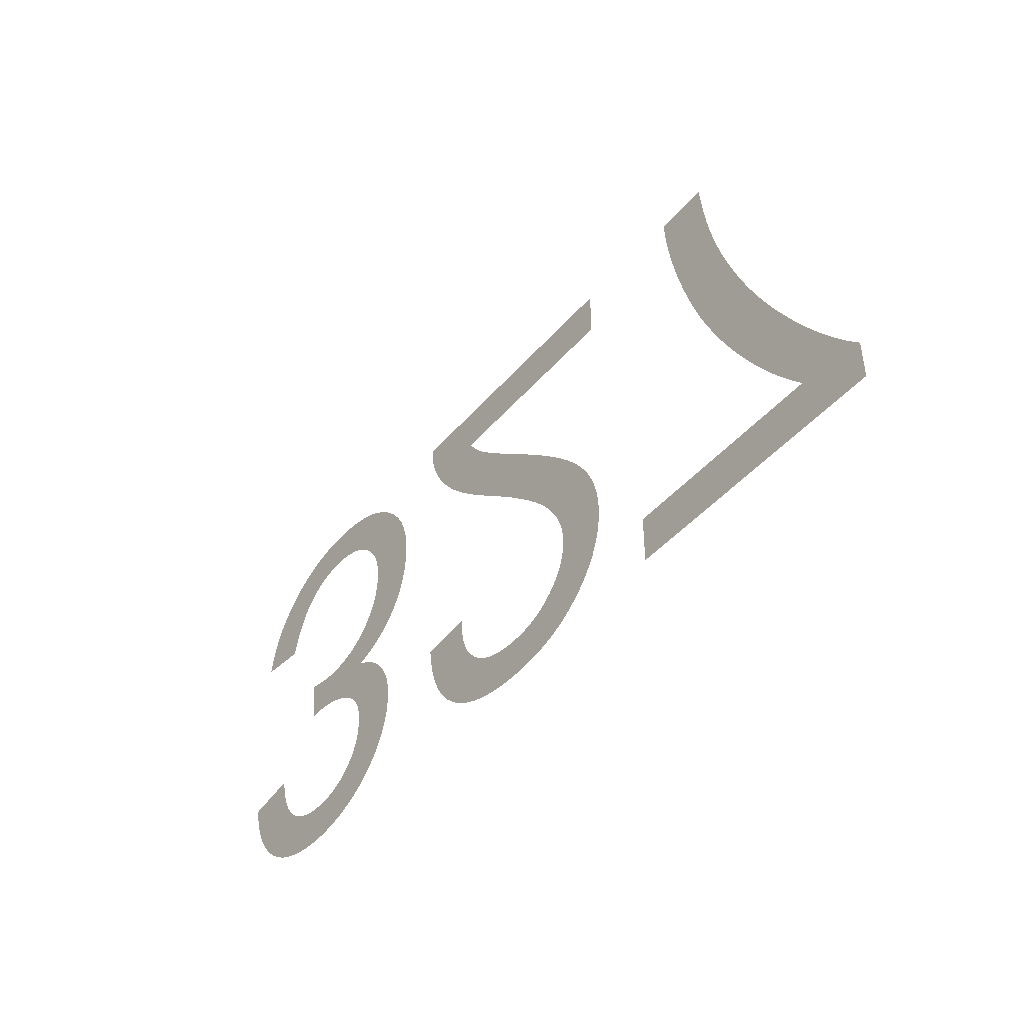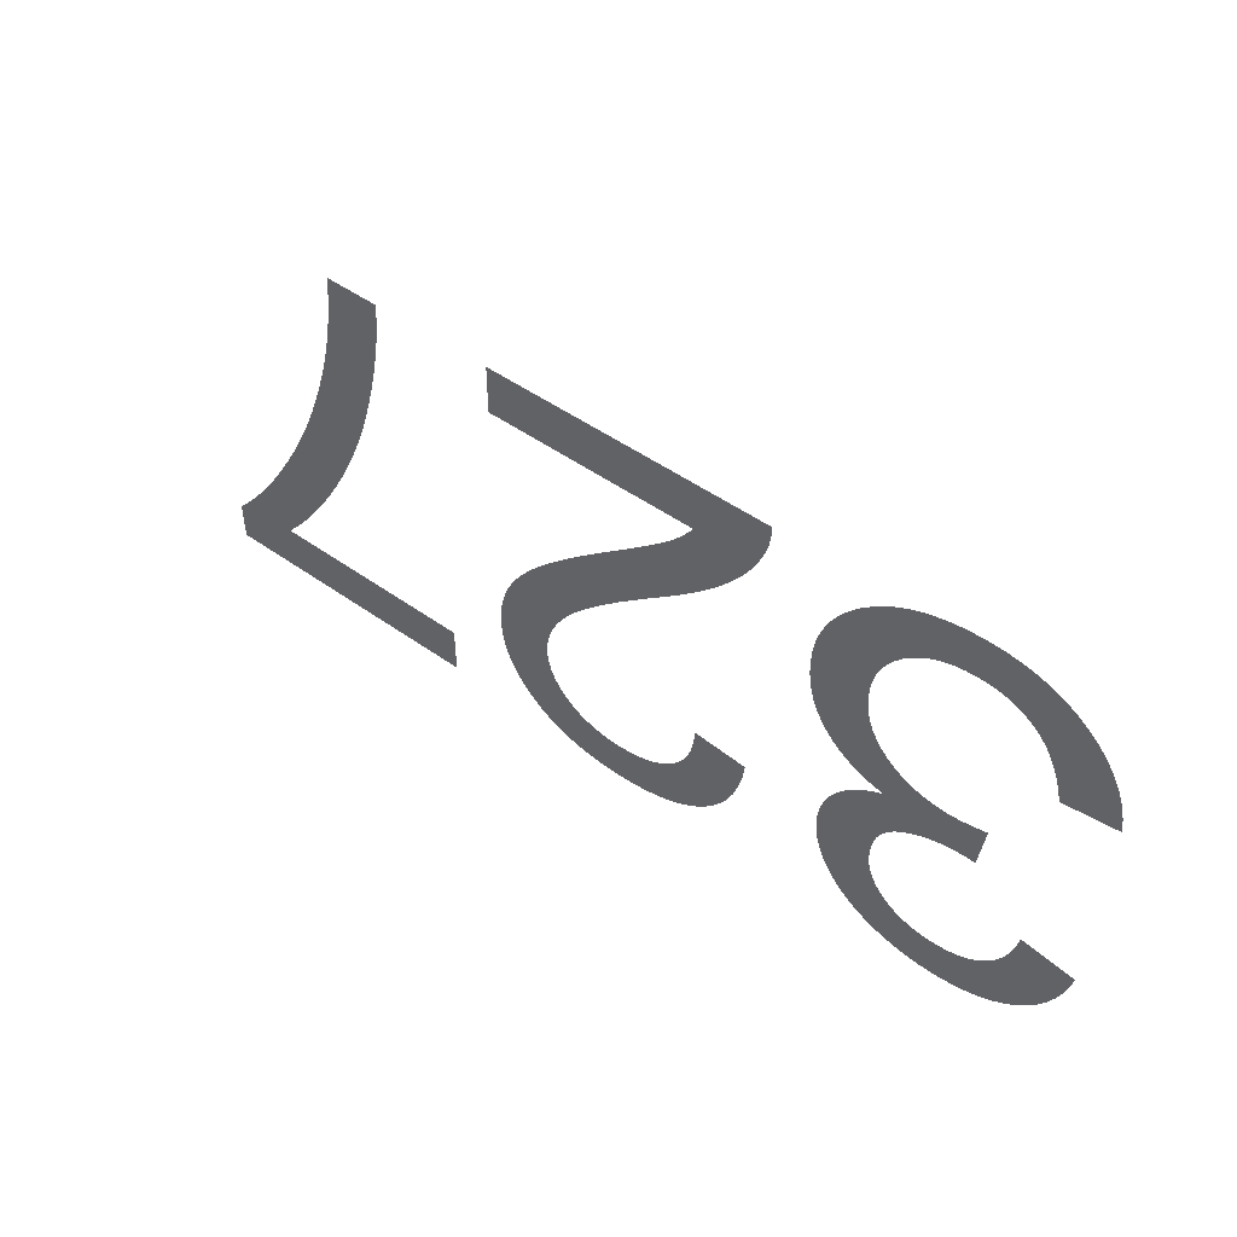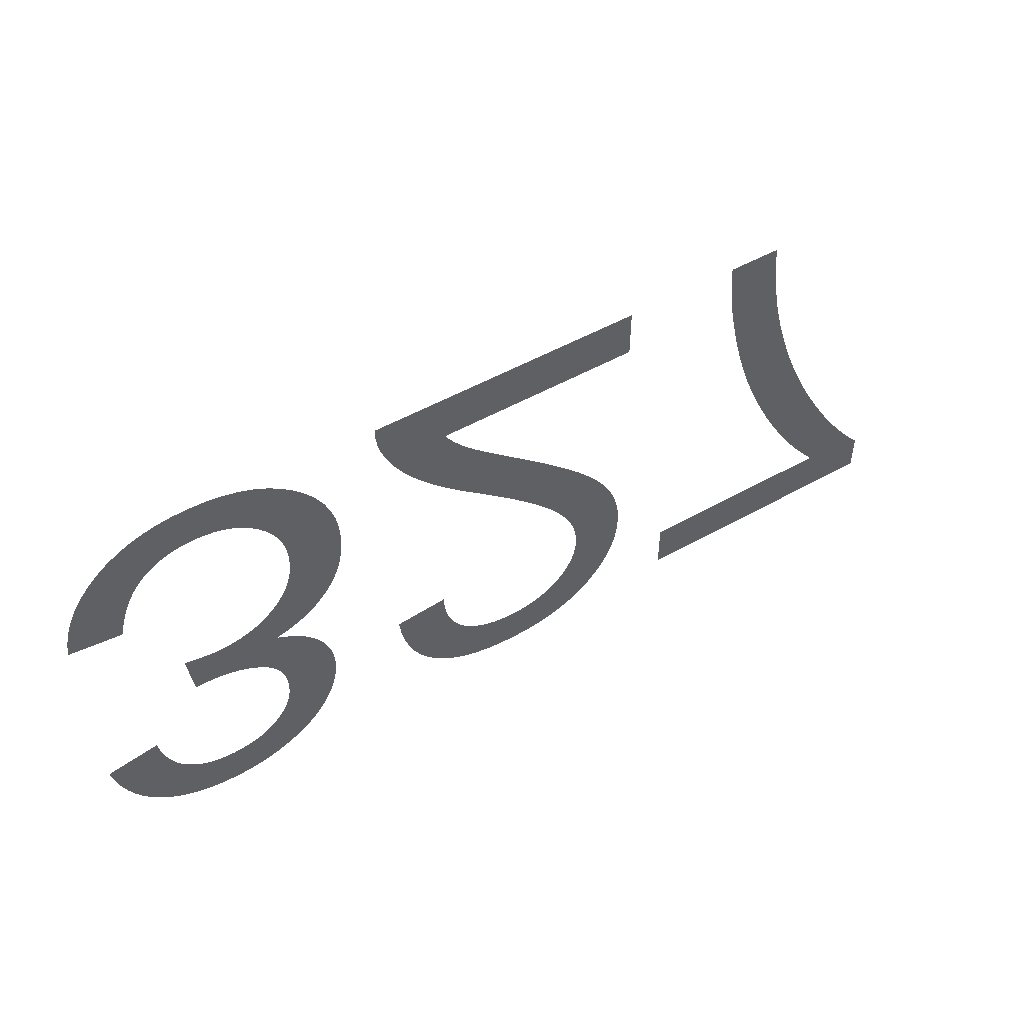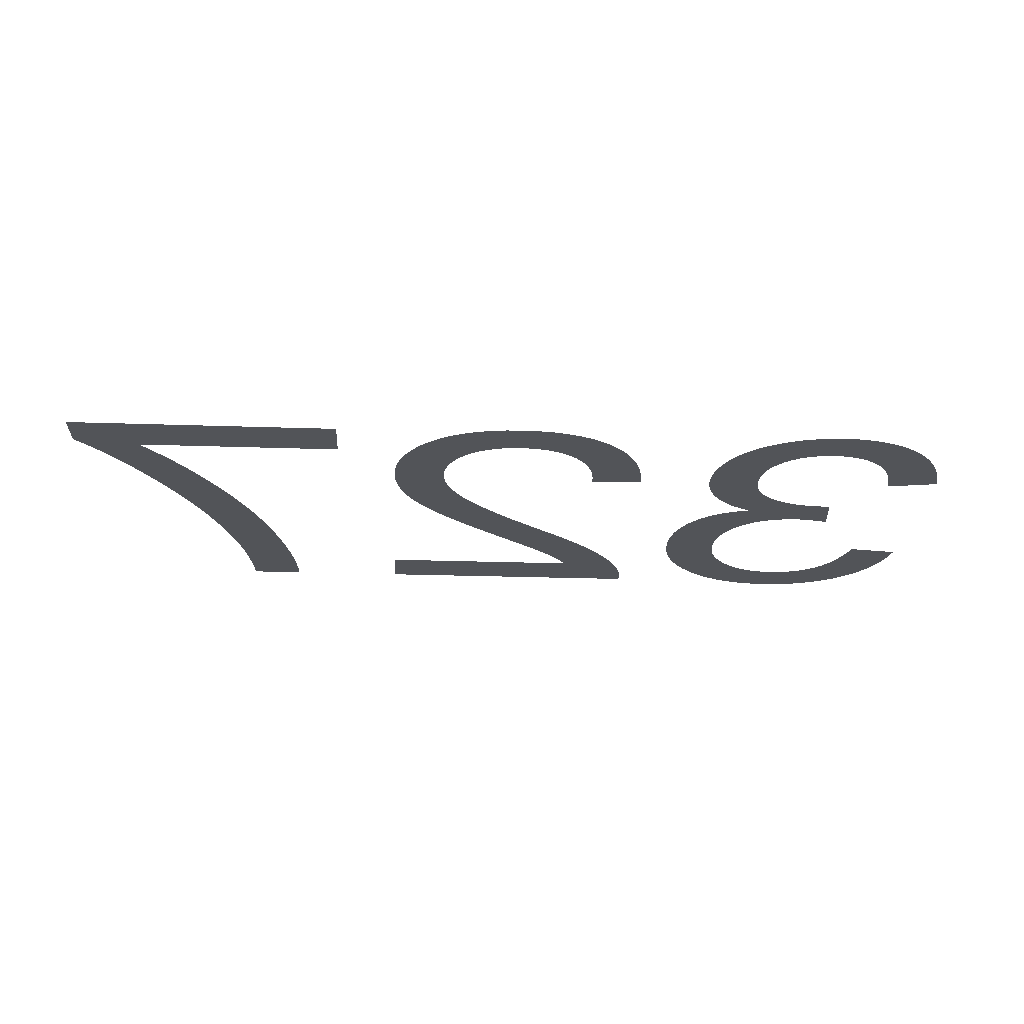
<metadata>
{"format":"obj","ext":"obj","renderer":"f3d","projection":"perspective","resolution":1024,"background":"white","views":[{"elev":-44.3,"azim":52.5,"up":"+Z"},{"elev":49.1,"azim":-141.6,"up":"+Z"},{"elev":50.5,"azim":-31.8,"up":"+Z"},{"elev":-22.8,"azim":176.6,"up":"+Y"}]}
</metadata>
<code>
v -0.03521 0 -0.007341
v -0.03496 0 -0.006292
v -0.0346 0 -0.005304
v -0.03415 0 -0.004376
v -0.03359 0 -0.003509
v -0.03295 0 -0.002702
v -0.0322 0 -0.001956
v -0.03138 0 -0.001291
v -0.03049 0 -0.0007285
v -0.02955 0 -0.0002682
v -0.02855 0 8.974e-05
v -0.0275 0 0.0003454
v -0.02638 0 0.0004989
v -0.02521 0 0.00055
v -0.0239 0 0.0004904
v -0.02267 0 0.0003117
v -0.0215 0 1.376e-05
v -0.0204 0 -0.0004033
v -0.01936 0 -0.0009396
v -0.01839 0 -0.001595
v -0.01748 0 -0.00237
v -0.01667 0 -0.00323
v -0.01598 0 -0.004142
v -0.01542 0 -0.005107
v -0.01499 0 -0.006124
v -0.01467 0 -0.007193
v -0.01449 0 -0.008315
v -0.01443 0 -0.009488
v -0.01446 0 -0.01035
v -0.01455 0 -0.01118
v -0.01471 0 -0.01196
v -0.01493 0 -0.0127
v -0.01522 0 -0.01339
v -0.01557 0 -0.01405
v -0.01599 0 -0.01466
v -0.01646 0 -0.01522
v -0.01698 0 -0.01573
v -0.01756 0 -0.01617
v -0.01819 0 -0.01656
v -0.01887 0 -0.01689
v -0.0196 0 -0.01717
v -0.02039 0 -0.01738
v -0.01979 0 -0.01769
v -0.01923 0 -0.01802
v -0.01871 0 -0.01837
v -0.01824 0 -0.01876
v -0.01781 0 -0.01918
v -0.01743 0 -0.01962
v -0.01709 0 -0.02009
v -0.01679 0 -0.02059
v -0.01654 0 -0.0211
v -0.01634 0 -0.02162
v -0.01618 0 -0.02216
v -0.01607 0 -0.02272
v -0.016 0 -0.02329
v -0.01598 0 -0.02387
v -0.016 0 -0.02449
v -0.01607 0 -0.0251
v -0.01619 0 -0.0257
v -0.01636 0 -0.02629
v -0.01657 0 -0.02687
v -0.01683 0 -0.02744
v -0.01714 0 -0.028
v -0.0175 0 -0.02854
v -0.0179 0 -0.02905
v -0.01834 0 -0.02952
v -0.01882 0 -0.02996
v -0.01934 0 -0.03036
v -0.01991 0 -0.03074
v -0.02052 0 -0.03107
v -0.02116 0 -0.03137
v -0.02181 0 -0.03163
v -0.02248 0 -0.03183
v -0.02317 0 -0.03199
v -0.02388 0 -0.03211
v -0.0246 0 -0.03218
v -0.02534 0 -0.0322
v -0.0264 0 -0.03216
v -0.02741 0 -0.03202
v -0.02837 0 -0.0318
v -0.02928 0 -0.03149
v -0.03014 0 -0.03109
v -0.03094 0 -0.0306
v -0.0317 0 -0.03003
v -0.03239 0 -0.02937
v -0.03301 0 -0.02864
v -0.03355 0 -0.02784
v -0.03402 0 -0.02696
v -0.03441 0 -0.02601
v -0.03473 0 -0.02499
v -0.03498 0 -0.0239
v -0.03103 0 -0.0232
v -0.03088 0 -0.02399
v -0.03069 0 -0.02473
v -0.03045 0 -0.0254
v -0.03017 0 -0.02602
v -0.02985 0 -0.02657
v -0.02948 0 -0.02707
v -0.02906 0 -0.02751
v -0.02861 0 -0.02789
v -0.02813 0 -0.02822
v -0.02762 0 -0.02848
v -0.02707 0 -0.02869
v -0.0265 0 -0.02883
v -0.02589 0 -0.02892
v -0.02525 0 -0.02895
v -0.02461 0 -0.02892
v -0.024 0 -0.02883
v -0.02343 0 -0.02869
v -0.02289 0 -0.02849
v -0.02239 0 -0.02823
v -0.02192 0 -0.02791
v -0.02148 0 -0.02753
v -0.0211 0 -0.02711
v -0.02077 0 -0.02666
v -0.0205 0 -0.02618
v -0.02029 0 -0.02567
v -0.02014 0 -0.02513
v -0.02005 0 -0.02456
v -0.02003 0 -0.02395
v -0.02007 0 -0.0232
v -0.02019 0 -0.02251
v -0.02039 0 -0.02188
v -0.02068 0 -0.0213
v -0.02105 0 -0.02078
v -0.0215 0 -0.02032
v -0.02203 0 -0.01992
v -0.02261 0 -0.01957
v -0.02322 0 -0.01927
v -0.02384 0 -0.01903
v -0.02448 0 -0.01885
v -0.02515 0 -0.01871
v -0.02583 0 -0.01863
v -0.02654 0 -0.01861
v -0.02661 0 -0.01861
v -0.02669 0 -0.01861
v -0.02677 0 -0.01861
v -0.02686 0 -0.01862
v -0.02696 0 -0.01863
v -0.02706 0 -0.01864
v -0.02717 0 -0.01865
v -0.02761 0 -0.0152
v -0.02714 0 -0.01532
v -0.0267 0 -0.01541
v -0.02629 0 -0.01549
v -0.02589 0 -0.01556
v -0.02552 0 -0.0156
v -0.02517 0 -0.01563
v -0.02484 0 -0.01564
v -0.02408 0 -0.0156
v -0.02336 0 -0.01549
v -0.02268 0 -0.01531
v -0.02203 0 -0.01506
v -0.02143 0 -0.01474
v -0.02087 0 -0.01434
v -0.02034 0 -0.01388
v -0.01987 0 -0.01335
v -0.01948 0 -0.01279
v -0.01915 0 -0.01219
v -0.0189 0 -0.01155
v -0.01872 0 -0.01087
v -0.01861 0 -0.01015
v -0.01858 0 -0.009398
v -0.01861 0 -0.008604
v -0.01873 0 -0.007848
v -0.01892 0 -0.007128
v -0.01919 0 -0.006447
v -0.01954 0 -0.005802
v -0.01997 0 -0.005196
v -0.02047 0 -0.004627
v -0.02103 0 -0.004115
v -0.02163 0 -0.003683
v -0.02226 0 -0.003329
v -0.02293 0 -0.003054
v -0.02364 0 -0.002857
v -0.02438 0 -0.002739
v -0.02516 0 -0.0027
v -0.02582 0 -0.00273
v -0.02645 0 -0.00282
v -0.02705 0 -0.002969
v -0.02762 0 -0.003178
v -0.02815 0 -0.003447
v -0.02866 0 -0.003776
v -0.02914 0 -0.004165
v -0.02958 0 -0.004621
v -0.02998 0 -0.005153
v -0.03035 0 -0.005761
v -0.03067 0 -0.006445
v -0.03096 0 -0.007204
v -0.03121 0 -0.008039
v -0.03143 0 -0.00895
v -0.03538 0 -0.00845
v -0.005583 0 -0.0038
v -0.005387 0 -0.004106
v -0.005178 0 -0.004412
v -0.004954 0 -0.004717
v -0.004715 0 -0.005021
v -0.004463 0 -0.005325
v -0.004196 0 -0.005629
v -0.003914 0 -0.005932
v -0.003574 0 -0.006274
v -0.00313 0 -0.006695
v -0.002582 0 -0.007193
v -0.00193 0 -0.007769
v -0.001175 0 -0.008424
v -0.0003154 0 -0.009156
v 0.0006477 0 -0.009967
v 0.00181 0 -0.01096
v 0.002875 0 -0.01189
v 0.003841 0 -0.01276
v 0.004708 0 -0.01357
v 0.005477 0 -0.01431
v 0.006147 0 -0.01499
v 0.006719 0 -0.01561
v 0.00722 0 -0.01619
v 0.007679 0 -0.01677
v 0.008095 0 -0.01733
v 0.008469 0 -0.01789
v 0.008801 0 -0.01844
v 0.00909 0 -0.01899
v 0.009336 0 -0.01952
v 0.009546 0 -0.02005
v 0.009723 0 -0.02059
v 0.009867 0 -0.02113
v 0.00998 0 -0.02167
v 0.01006 0 -0.02221
v 0.01011 0 -0.02275
v 0.01012 0 -0.0233
v 0.01007 0 -0.02436
v 0.009905 0 -0.02536
v 0.00963 0 -0.02632
v 0.009245 0 -0.02723
v 0.008749 0 -0.02808
v 0.008144 0 -0.02889
v 0.007429 0 -0.02964
v 0.006619 0 -0.03032
v 0.005731 0 -0.0309
v 0.004764 0 -0.03136
v 0.003718 0 -0.03173
v 0.002594 0 -0.03199
v 0.00139 0 -0.03215
v 0.0001086 0 -0.0322
v -0.001162 0 -0.03215
v -0.002357 0 -0.03201
v -0.003476 0 -0.03177
v -0.004519 0 -0.03143
v -0.005485 0 -0.03099
v -0.006376 0 -0.03046
v -0.007191 0 -0.02983
v -0.00792 0 -0.02911
v -0.008556 0 -0.0283
v -0.009098 0 -0.02741
v -0.009545 0 -0.02643
v -0.009899 0 -0.02535
v -0.01016 0 -0.0242
v -0.01033 0 -0.02295
v -0.006275 0 -0.02255
v -0.006234 0 -0.02338
v -0.006125 0 -0.02416
v -0.005946 0 -0.02488
v -0.005698 0 -0.02556
v -0.005382 0 -0.02618
v -0.004997 0 -0.02674
v -0.004542 0 -0.02725
v -0.00403 0 -0.0277
v -0.003471 0 -0.02808
v -0.002866 0 -0.0284
v -0.002214 0 -0.02864
v -0.001516 0 -0.02881
v -0.0007711 0 -0.02892
v 2.031e-05 0 -0.02895
v 0.0007705 0 -0.02892
v 0.001479 0 -0.02882
v 0.002146 0 -0.02865
v 0.002771 0 -0.02842
v 0.003355 0 -0.02813
v 0.003897 0 -0.02777
v 0.004397 0 -0.02734
v 0.004842 0 -0.02687
v 0.005219 0 -0.02636
v 0.005527 0 -0.02583
v 0.005767 0 -0.02527
v 0.005938 0 -0.02467
v 0.006041 0 -0.02405
v 0.006075 0 -0.02339
v 0.006037 0 -0.02275
v 0.005925 0 -0.02209
v 0.005737 0 -0.02142
v 0.005474 0 -0.02074
v 0.005136 0 -0.02006
v 0.004722 0 -0.01936
v 0.004234 0 -0.01865
v 0.003638 0 -0.01789
v 0.002904 0 -0.01707
v 0.002032 0 -0.01617
v 0.001021 0 -0.0152
v -0.0001277 0 -0.01415
v -0.001415 0 -0.01304
v -0.002841 0 -0.01184
v -0.003773 0 -0.01107
v -0.004639 0 -0.01033
v -0.005442 0 -0.009614
v -0.006179 0 -0.008922
v -0.006853 0 -0.008257
v -0.007462 0 -0.007619
v -0.008006 0 -0.007006
v -0.008499 0 -0.006405
v -0.008951 0 -0.005802
v -0.009363 0 -0.005195
v -0.009736 0 -0.004585
v -0.01007 0 -0.003973
v -0.01036 0 -0.003357
v -0.01061 0 -0.002739
v -0.01075 0 -0.002361
v -0.01086 0 -0.001979
v -0.01095 0 -0.001592
v -0.01101 0 -0.001201
v -0.01106 0 -0.0008049
v -0.01108 0 -0.0004047
v -0.01108 0 0
v 0.01017 0 0
v 0.01017 0 -0.0038
v 0.03033 0 -0.02785
v 0.02948 0 -0.02684
v 0.02864 0 -0.02577
v 0.02782 0 -0.02464
v 0.02702 0 -0.02344
v 0.02622 0 -0.02218
v 0.02545 0 -0.02086
v 0.02468 0 -0.01947
v 0.02395 0 -0.01804
v 0.02327 0 -0.01659
v 0.02263 0 -0.01513
v 0.02205 0 -0.01366
v 0.02152 0 -0.01217
v 0.02104 0 -0.01066
v 0.02061 0 -0.009138
v 0.02023 0 -0.00764
v 0.01991 0 -0.006206
v 0.01964 0 -0.004836
v 0.01943 0 -0.003531
v 0.01927 0 -0.00229
v 0.01917 0 -0.001113
v 0.01912 0 0
v 0.02318 0 0
v 0.02329 0 -0.001352
v 0.02343 0 -0.002673
v 0.02361 0 -0.003963
v 0.02383 0 -0.005221
v 0.02408 0 -0.006449
v 0.02436 0 -0.007645
v 0.02468 0 -0.008809
v 0.02518 0 -0.01043
v 0.02573 0 -0.01204
v 0.02633 0 -0.01364
v 0.027 0 -0.01523
v 0.02772 0 -0.0168
v 0.02849 0 -0.01837
v 0.02932 0 -0.01991
v 0.03018 0 -0.02141
v 0.03104 0 -0.02283
v 0.0319 0 -0.02415
v 0.03277 0 -0.02539
v 0.03363 0 -0.02654
v 0.0345 0 -0.0276
v 0.03538 0 -0.02858
v 0.03538 0 -0.03165
v 0.01463 0 -0.03165
v 0.01463 0 -0.02785
f 90 91 92
f 90 92 93
f 141 142 143
f 141 143 144
f 140 141 144
f 139 140 144
f 138 139 144
f 138 144 145
f 137 138 145
f 136 137 145
f 135 136 145
f 134 135 145
f 134 145 146
f 133 134 146
f 133 146 147
f 132 133 147
f 132 147 148
f 132 148 149
f 131 132 149
f 131 149 150
f 130 131 150
f 130 150 151
f 129 130 151
f 129 151 152
f 128 129 152
f 128 152 153
f 191 192 1
f 190 191 1
f 190 1 2
f 189 190 2
f 189 2 3
f 188 189 3
f 188 3 4
f 187 188 4
f 187 4 5
f 187 5 6
f 186 187 6
f 186 6 7
f 185 186 7
f 185 7 8
f 184 185 8
f 184 8 9
f 183 184 9
f 183 9 10
f 182 183 10
f 182 10 11
f 181 182 11
f 180 181 11
f 180 11 12
f 179 180 12
f 179 12 13
f 178 179 13
f 178 13 14
f 177 178 14
f 177 14 15
f 176 177 15
f 176 15 16
f 175 176 16
f 174 175 16
f 174 16 17
f 173 174 17
f 173 17 18
f 172 173 18
f 172 18 19
f 171 172 19
f 171 19 20
f 170 171 20
f 170 20 21
f 169 170 21
f 169 21 22
f 168 169 22
f 168 22 23
f 167 168 23
f 167 23 24
f 166 167 24
f 166 24 25
f 165 166 25
f 165 25 26
f 165 26 27
f 164 165 27
f 164 27 28
f 163 164 28
f 163 28 29
f 162 163 29
f 162 29 30
f 161 162 30
f 161 30 31
f 161 31 32
f 160 161 32
f 160 32 33
f 159 160 33
f 159 33 34
f 159 34 35
f 158 159 35
f 158 35 36
f 158 36 37
f 157 158 37
f 157 37 38
f 156 157 38
f 156 38 39
f 156 39 40
f 155 156 40
f 155 40 41
f 154 155 41
f 154 41 42
f 153 154 42
f 128 153 42
f 127 128 42
f 126 127 42
f 126 42 43
f 126 43 44
f 125 126 44
f 125 44 45
f 125 45 46
f 124 125 46
f 124 46 47
f 124 47 48
f 123 124 48
f 123 48 49
f 123 49 50
f 122 123 50
f 122 50 51
f 122 51 52
f 122 52 53
f 121 122 53
f 121 53 54
f 121 54 55
f 120 121 55
f 120 55 56
f 120 56 57
f 119 120 57
f 119 57 58
f 119 58 59
f 118 119 59
f 118 59 60
f 117 118 60
f 117 60 61
f 117 61 62
f 116 117 62
f 116 62 63
f 116 63 64
f 115 116 64
f 115 64 65
f 114 115 65
f 114 65 66
f 114 66 67
f 113 114 67
f 113 67 68
f 112 113 68
f 112 68 69
f 112 69 70
f 111 112 70
f 111 70 71
f 110 111 71
f 110 71 72
f 109 110 72
f 109 72 73
f 109 73 74
f 108 109 74
f 108 74 75
f 107 108 75
f 107 75 76
f 106 107 76
f 106 76 77
f 105 106 77
f 105 77 78
f 104 105 78
f 104 78 79
f 103 104 79
f 103 79 80
f 102 103 80
f 102 80 81
f 101 102 81
f 101 81 82
f 100 101 82
f 100 82 83
f 99 100 83
f 99 83 84
f 98 99 84
f 98 84 85
f 97 98 85
f 97 85 86
f 96 97 86
f 96 86 87
f 95 96 87
f 95 87 88
f 94 95 88
f 94 88 89
f 93 94 89
f 90 93 89
f 321 322 193
f 256 257 258
f 255 256 258
f 255 258 259
f 254 255 259
f 254 259 260
f 253 254 260
f 253 260 261
f 252 253 261
f 251 252 261
f 251 261 262
f 250 251 262
f 250 262 263
f 249 250 263
f 249 263 264
f 248 249 264
f 248 264 265
f 247 248 265
f 247 265 266
f 246 247 266
f 246 266 267
f 245 246 267
f 245 267 268
f 244 245 268
f 244 268 269
f 243 244 269
f 243 269 270
f 242 243 270
f 242 270 271
f 241 242 271
f 241 271 272
f 241 272 273
f 240 241 273
f 240 273 274
f 239 240 274
f 239 274 275
f 238 239 275
f 238 275 276
f 237 238 276
f 237 276 277
f 236 237 277
f 236 277 278
f 235 236 278
f 235 278 279
f 234 235 279
f 234 279 280
f 233 234 280
f 233 280 281
f 232 233 281
f 232 281 282
f 231 232 282
f 231 282 283
f 230 231 283
f 229 230 283
f 229 283 284
f 228 229 284
f 228 284 285
f 227 228 285
f 227 285 286
f 226 227 286
f 225 226 286
f 225 286 287
f 224 225 287
f 223 224 287
f 223 287 288
f 222 223 288
f 221 222 288
f 221 288 289
f 220 221 289
f 219 220 289
f 219 289 290
f 218 219 290
f 218 290 291
f 217 218 291
f 216 217 291
f 216 291 292
f 215 216 292
f 214 215 292
f 214 292 293
f 213 214 293
f 213 293 294
f 212 213 294
f 212 294 295
f 211 212 295
f 210 211 295
f 210 295 296
f 209 210 296
f 209 296 297
f 208 209 297
f 208 297 298
f 207 208 298
f 207 298 299
f 206 207 299
f 205 206 299
f 205 299 300
f 204 205 300
f 204 300 301
f 203 204 301
f 203 301 302
f 202 203 302
f 202 302 303
f 201 202 303
f 201 303 304
f 200 201 304
f 199 200 304
f 199 304 305
f 198 199 305
f 197 198 305
f 197 305 306
f 196 197 306
f 195 196 306
f 194 195 306
f 194 306 307
f 193 194 307
f 193 307 308
f 193 308 309
f 193 309 310
f 193 310 311
f 193 311 312
f 193 312 313
f 193 313 314
f 193 314 315
f 193 315 316
f 193 316 317
f 193 317 318
f 193 318 319
f 193 319 320
f 321 193 320
f 368 369 323
f 343 344 345
f 343 345 346
f 342 343 346
f 342 346 347
f 341 342 347
f 341 347 348
f 340 341 348
f 340 348 349
f 339 340 349
f 339 349 350
f 338 339 350
f 338 350 351
f 337 338 351
f 337 351 352
f 336 337 352
f 336 352 353
f 335 336 353
f 335 353 354
f 334 335 354
f 334 354 355
f 333 334 355
f 332 333 355
f 332 355 356
f 331 332 356
f 331 356 357
f 330 331 357
f 330 357 358
f 329 330 358
f 329 358 359
f 328 329 359
f 328 359 360
f 327 328 360
f 327 360 361
f 326 327 361
f 325 326 361
f 325 361 362
f 324 325 362
f 324 362 363
f 323 324 363
f 323 363 364
f 323 364 365
f 323 365 366
f 323 366 367
f 368 323 367

</code>
